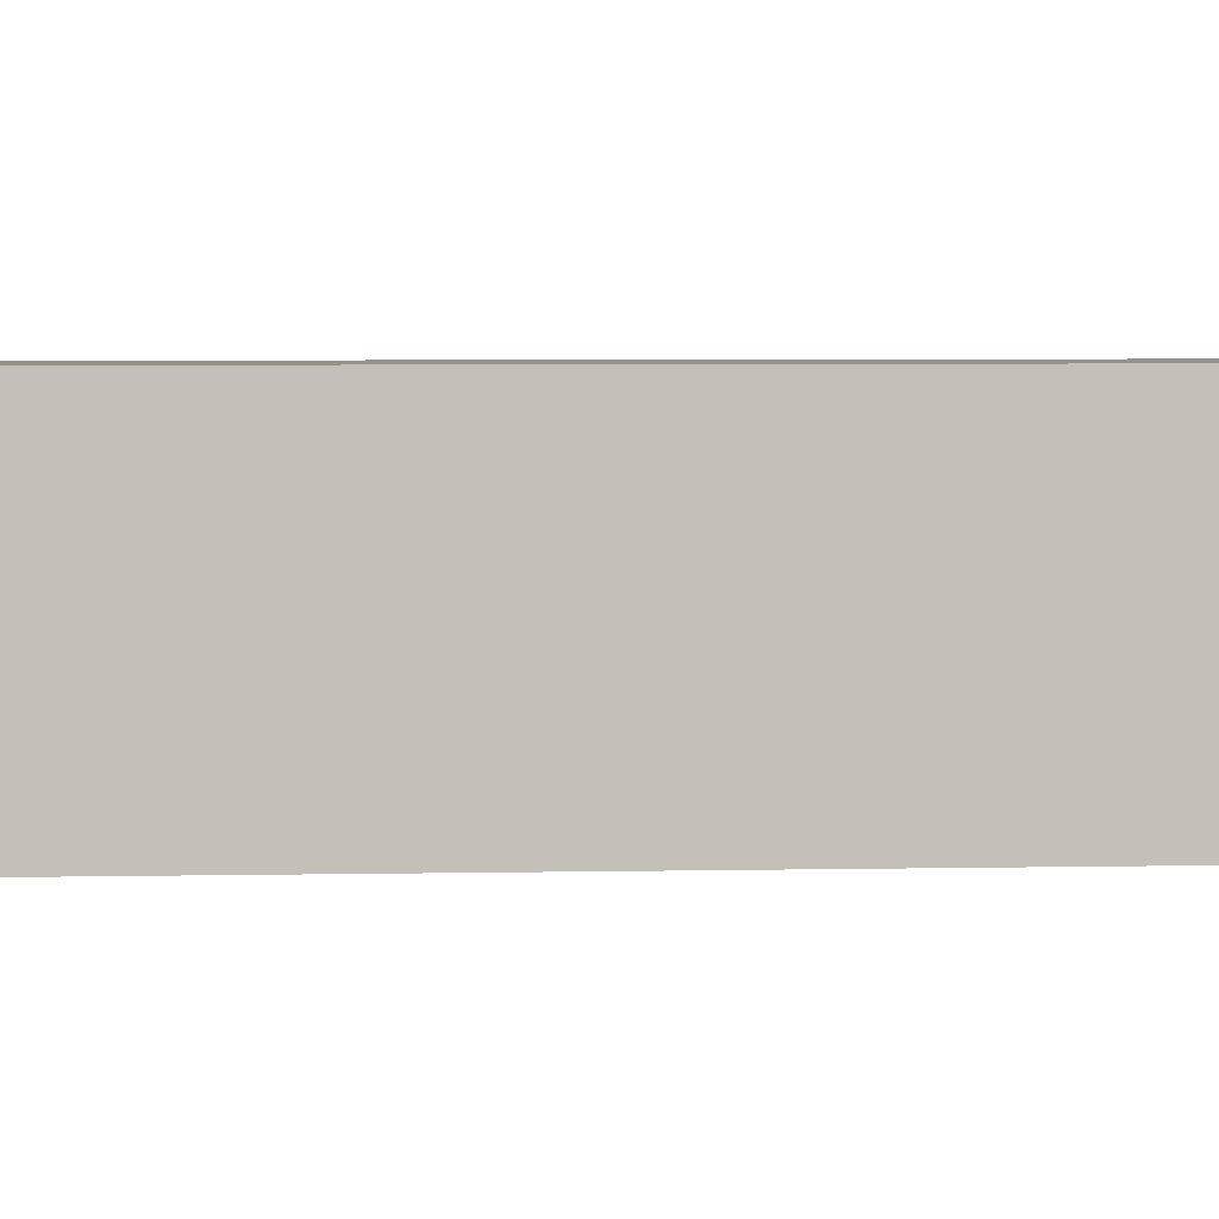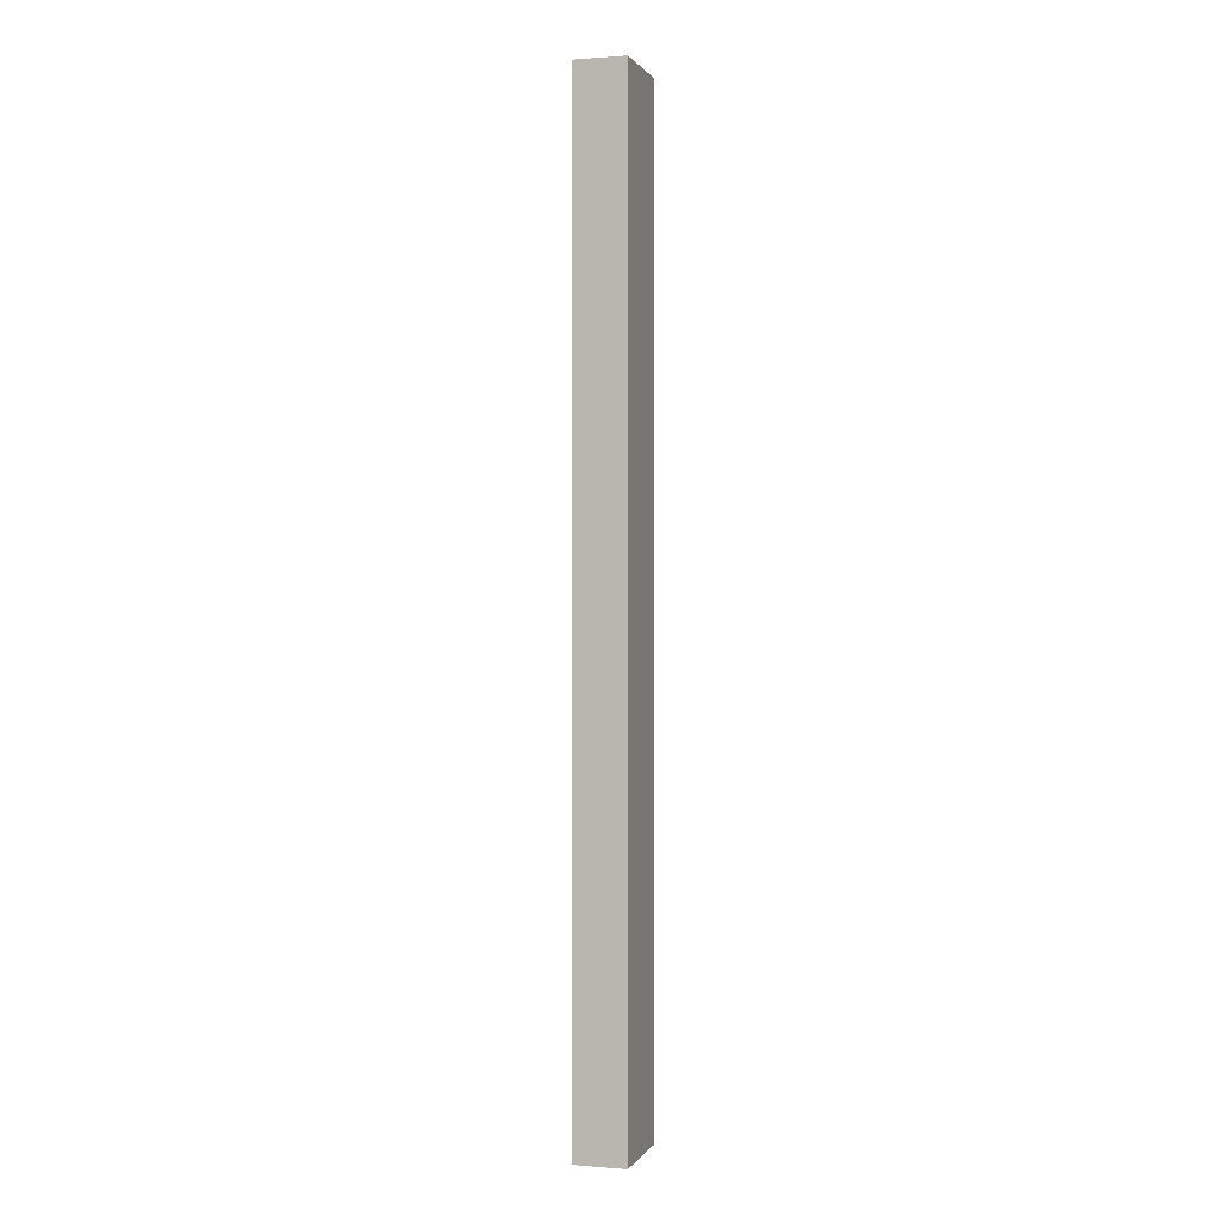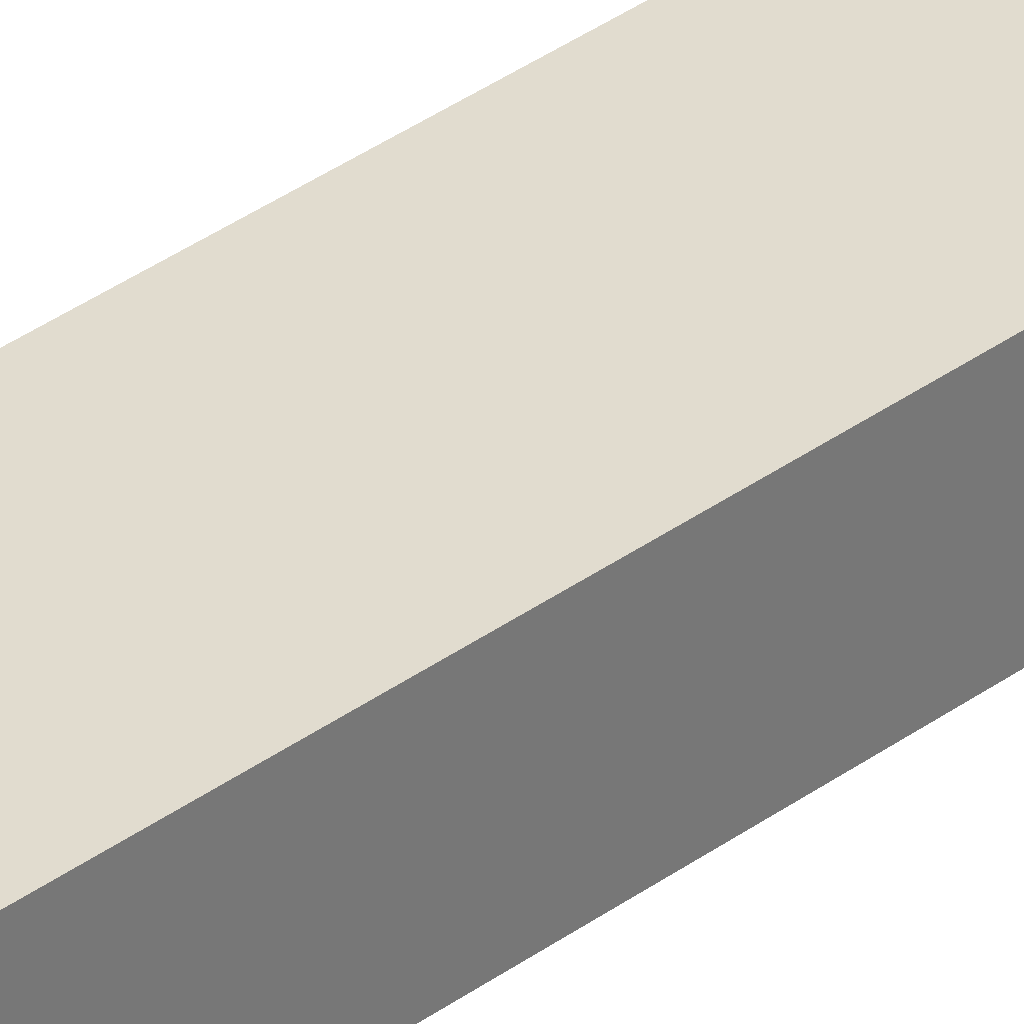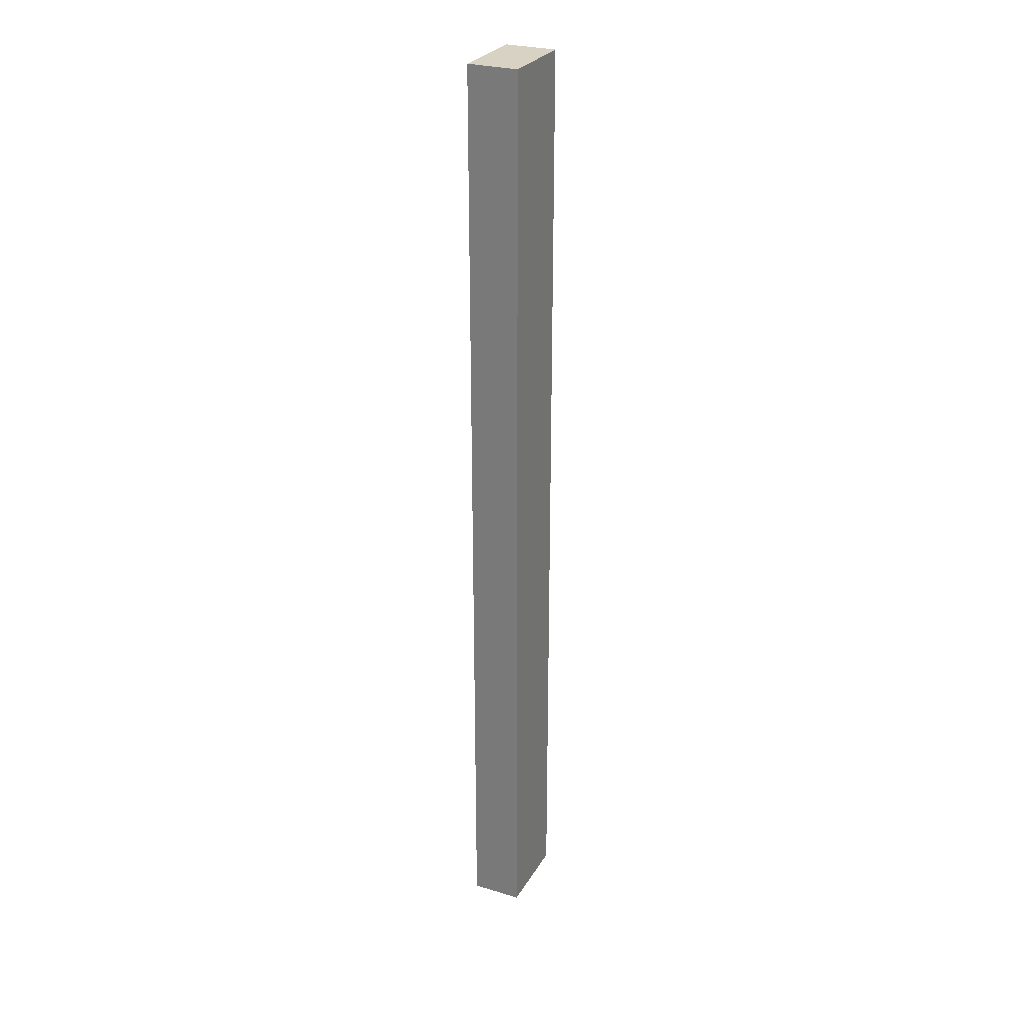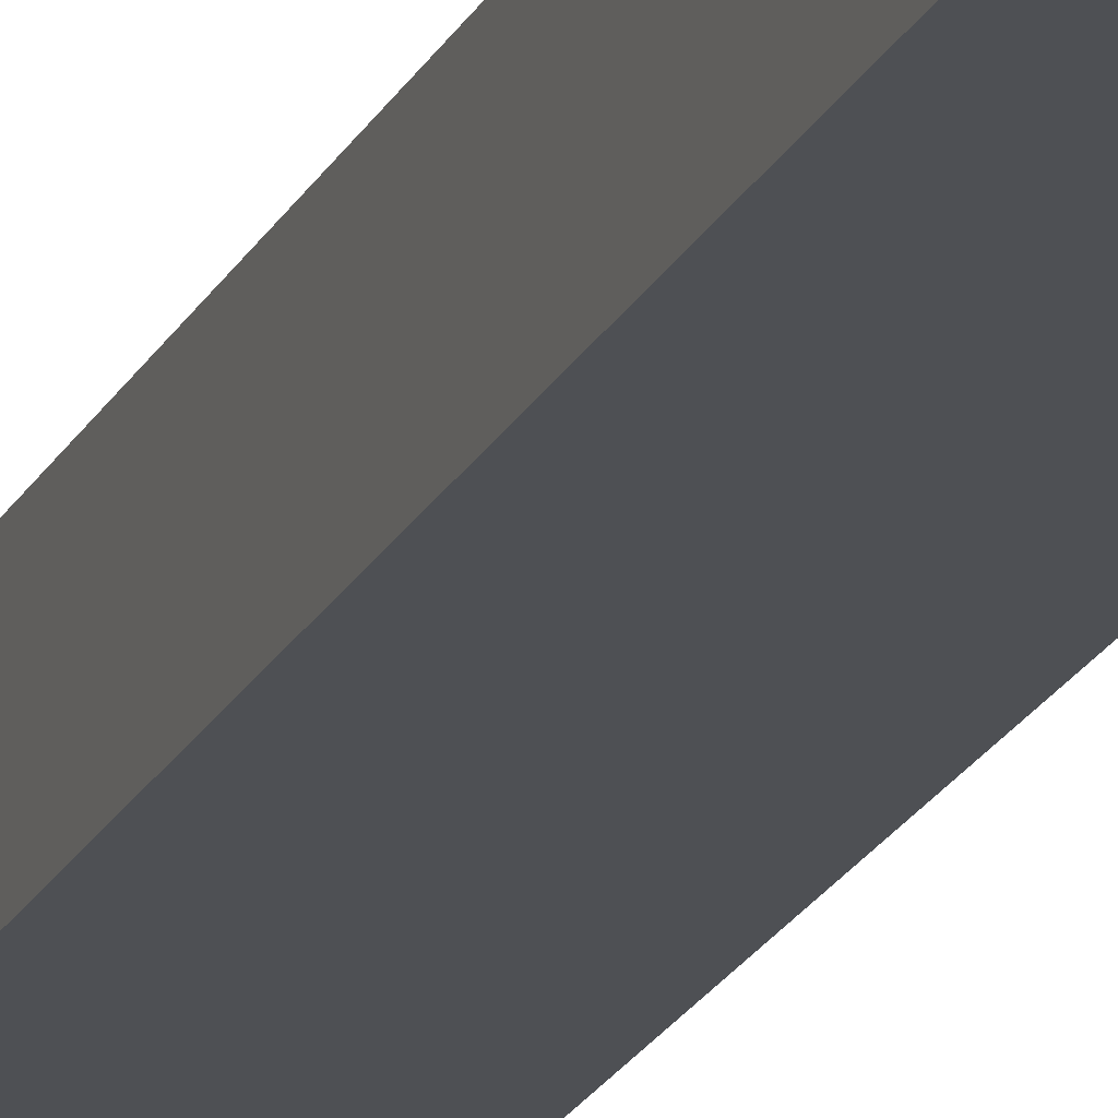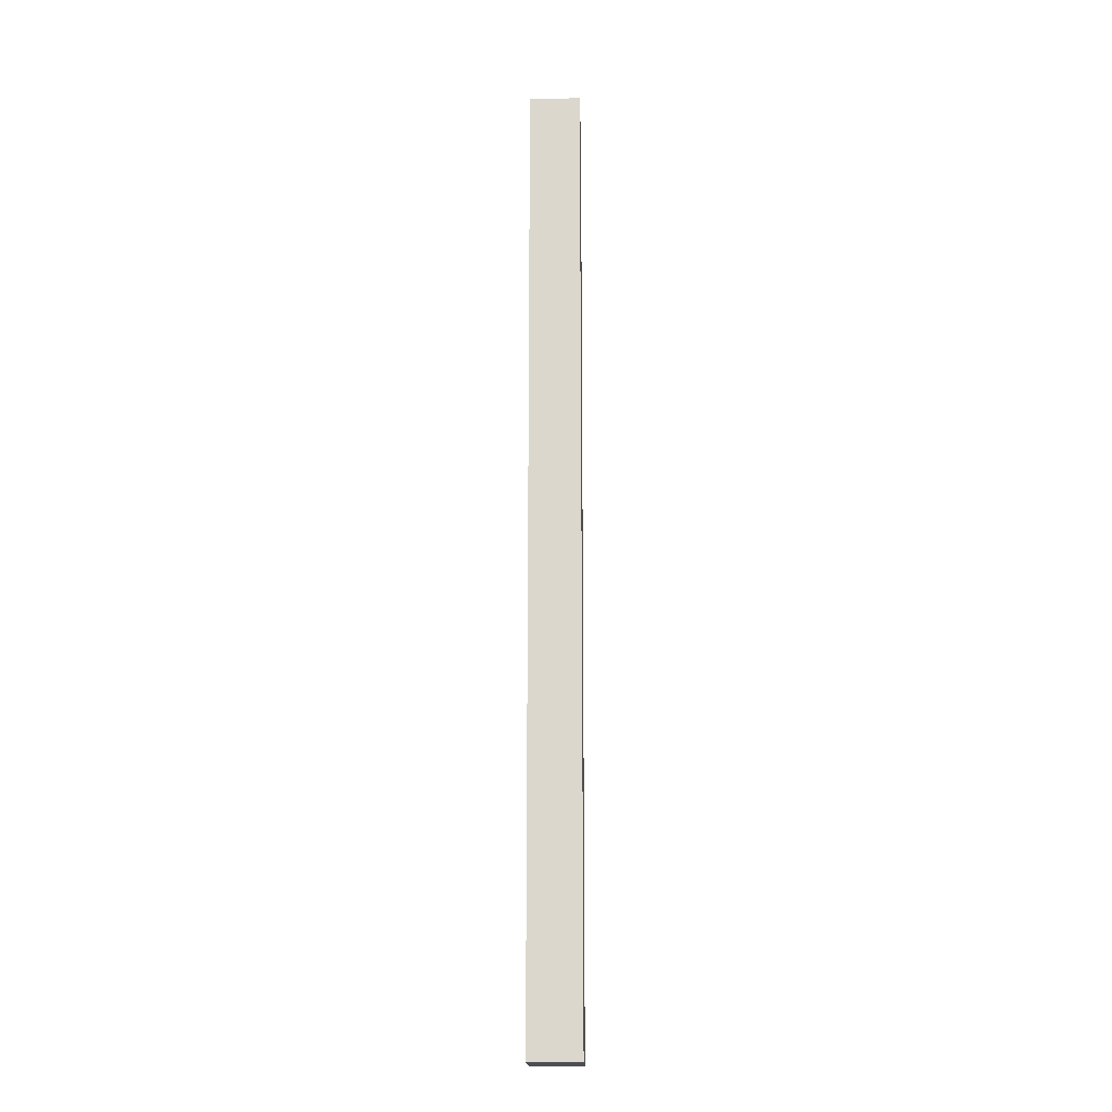
<metadata>
{"format":"obj","ext":"obj","renderer":"f3d","projection":"perspective","resolution":1024,"background":"white","views":[{"elev":1.1,"azim":73.7,"up":"+Z"},{"elev":0.7,"azim":106.6,"up":"+Y"},{"elev":34.4,"azim":-134.8,"up":"+Z"},{"elev":27.7,"azim":114.8,"up":"+Y"},{"elev":-19.0,"azim":161.3,"up":"+Z"},{"elev":-17.3,"azim":-88.4,"up":"+Y"}]}
</metadata>
<code>
o Leg_-_Part_A2/Leg_-_Part_A12/mesh19/mesh19-geometry#mesh19-geometry
v -0.7287 0.144 -0.2958
v -0.7833 0.144 -0.2958
v -0.7287 -0.4705 -0.2958
v -0.7287 0.144 -0.3286
v -0.7833 -0.4705 -0.2958
v -0.7833 0.144 -0.3286
v -0.7833 -0.4705 -0.3286
v -0.7287 -0.4705 -0.3286
f 1 2 3
f 3 2 1
f 1 4 2
f 2 4 1
f 5 3 2
f 2 3 5
f 1 3 4
f 4 3 1
f 6 2 4
f 4 2 6
f 5 7 3
f 3 7 5
f 5 2 7
f 7 2 5
f 8 4 3
f 3 4 8
f 6 7 2
f 2 7 6
f 6 4 7
f 7 4 6
f 8 3 7
f 7 3 8
f 8 7 4
f 4 7 8

</code>
